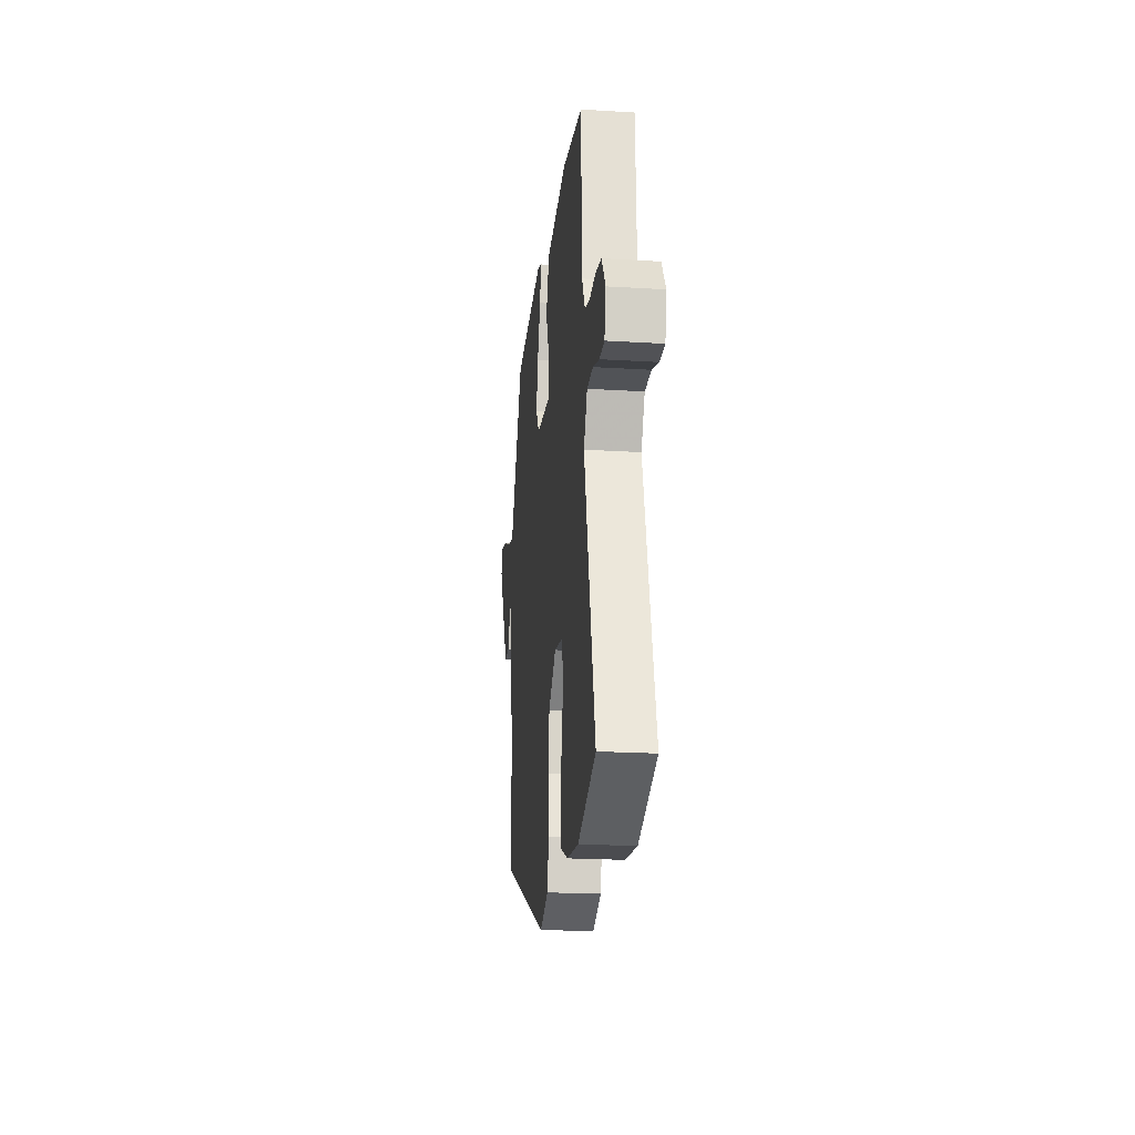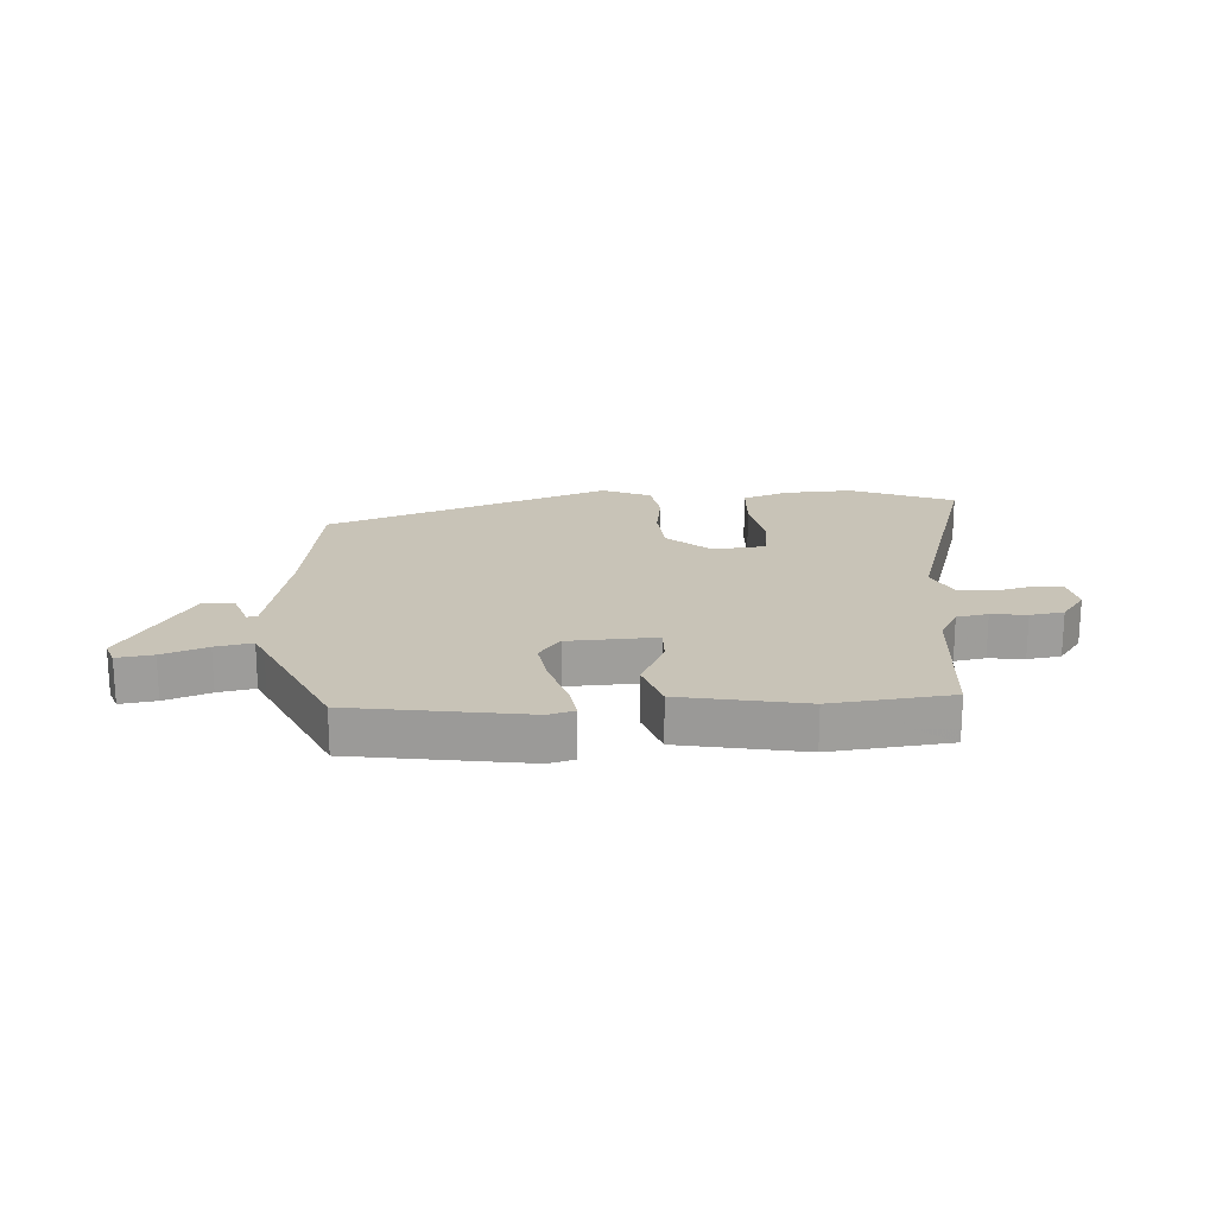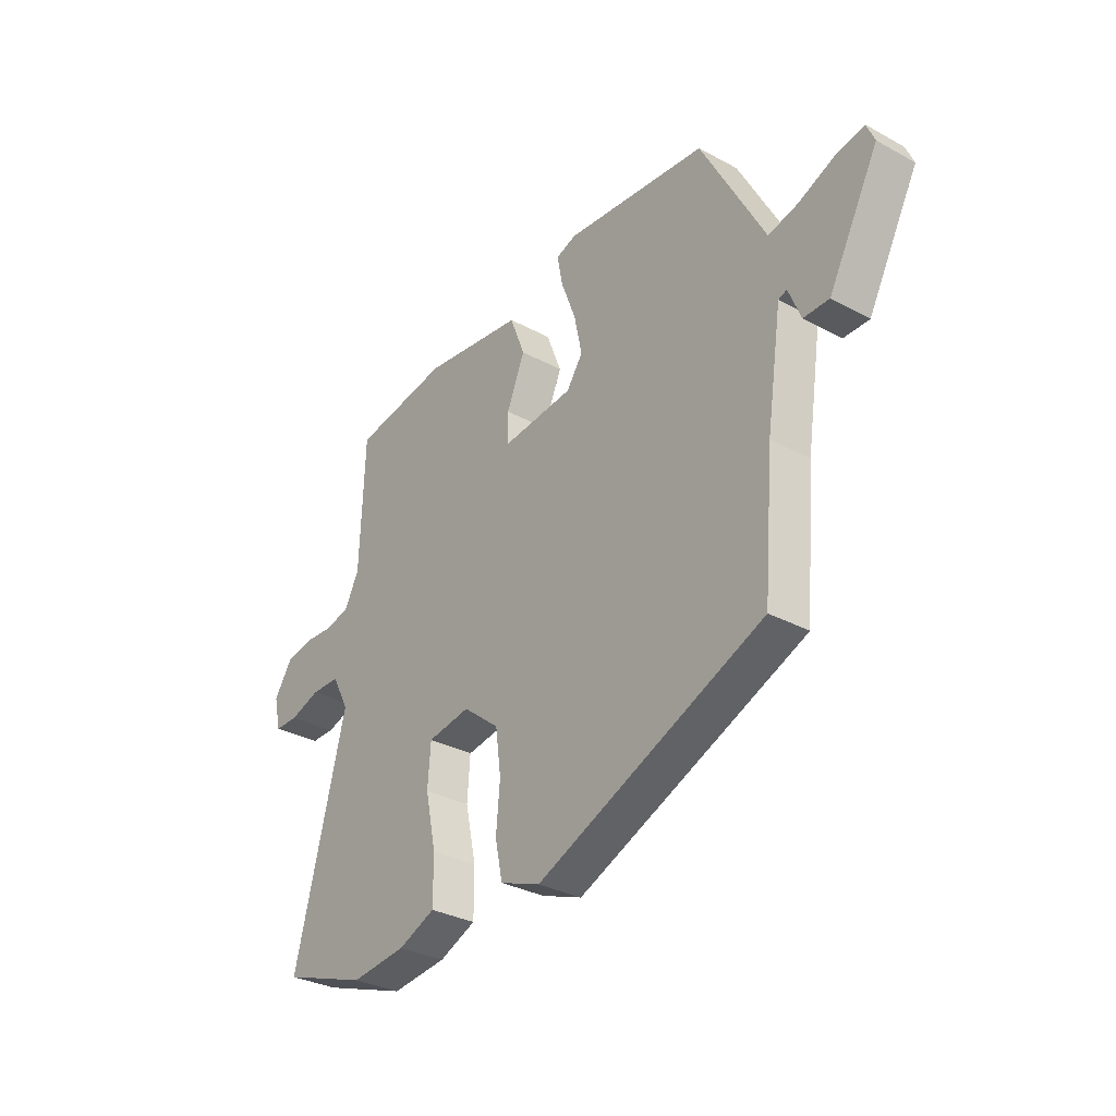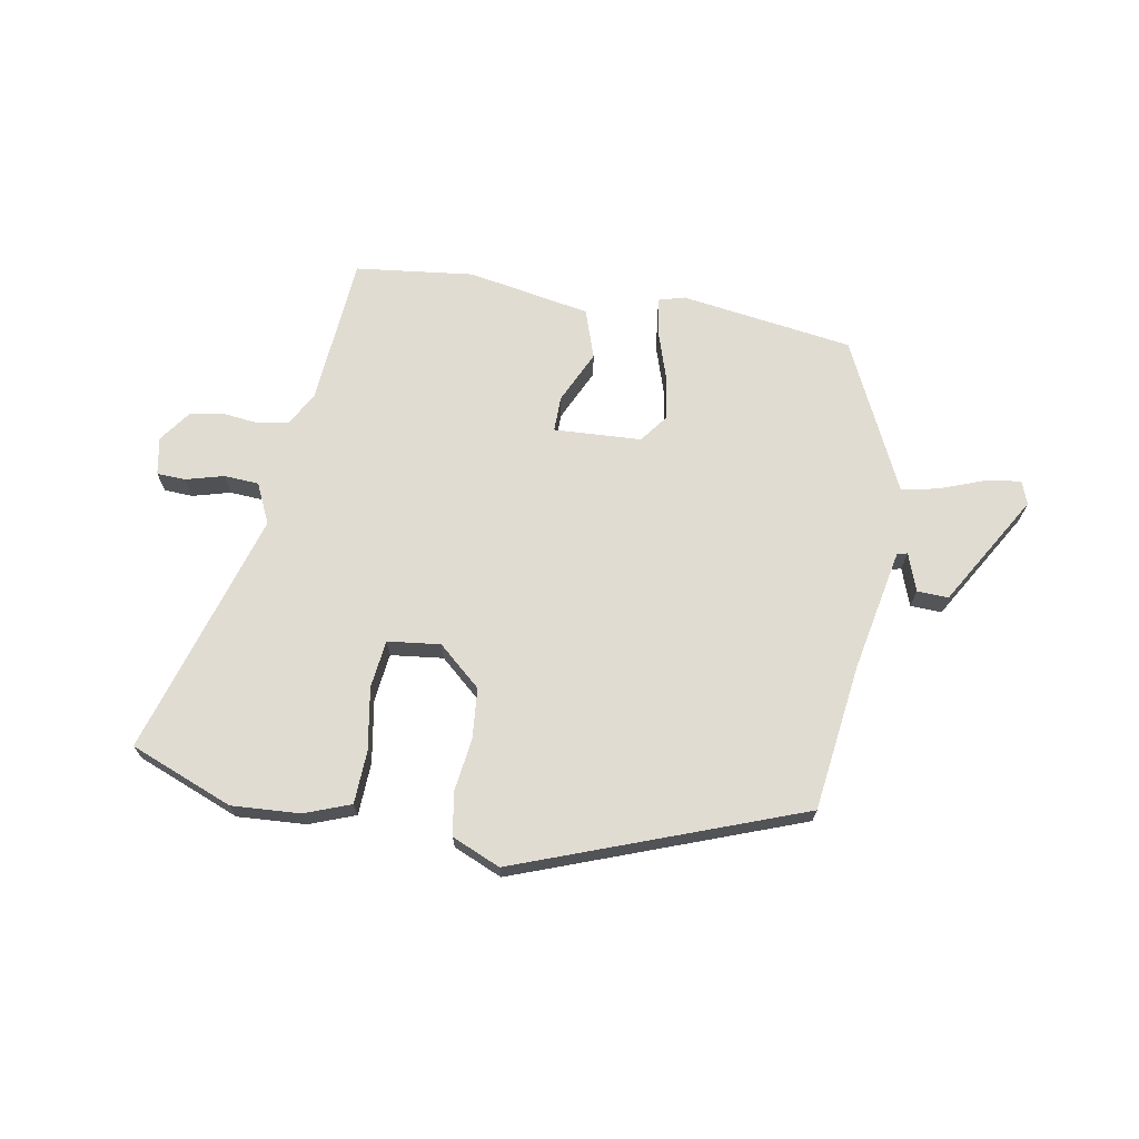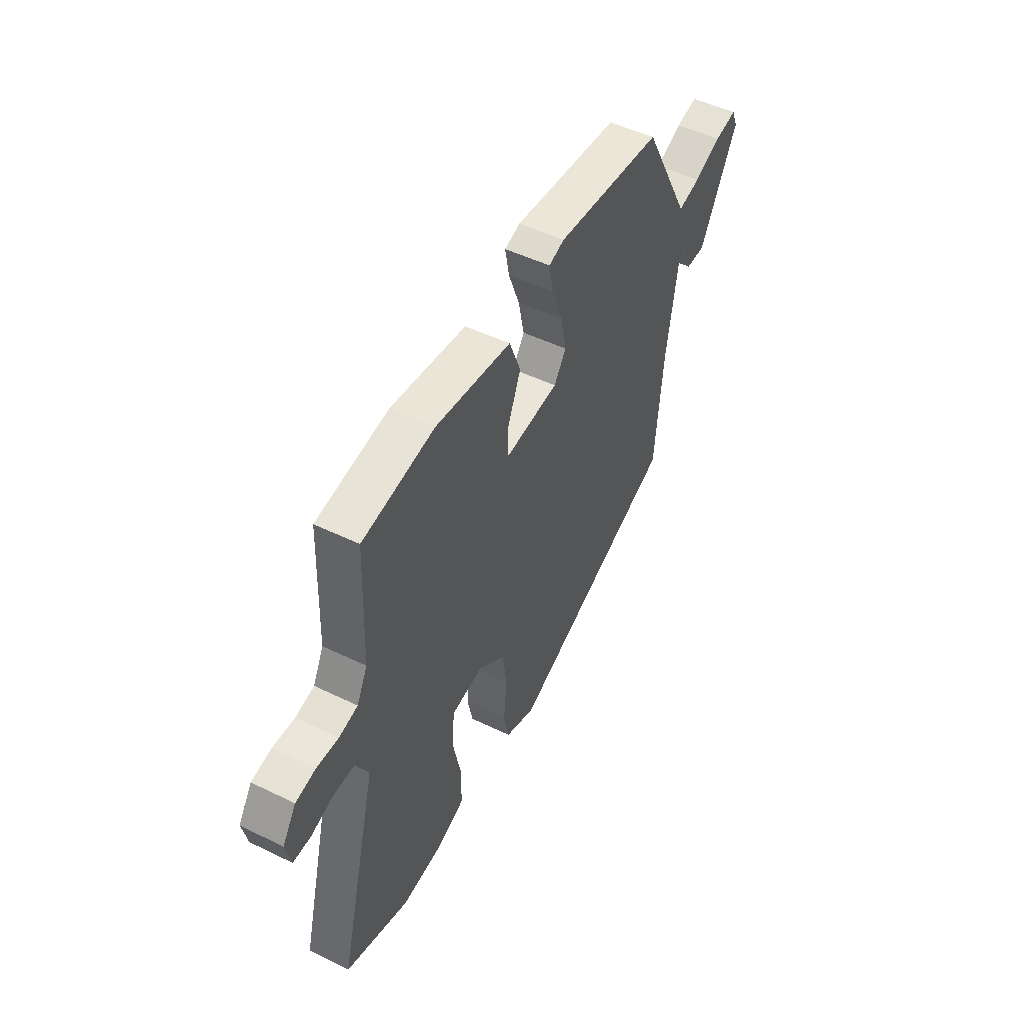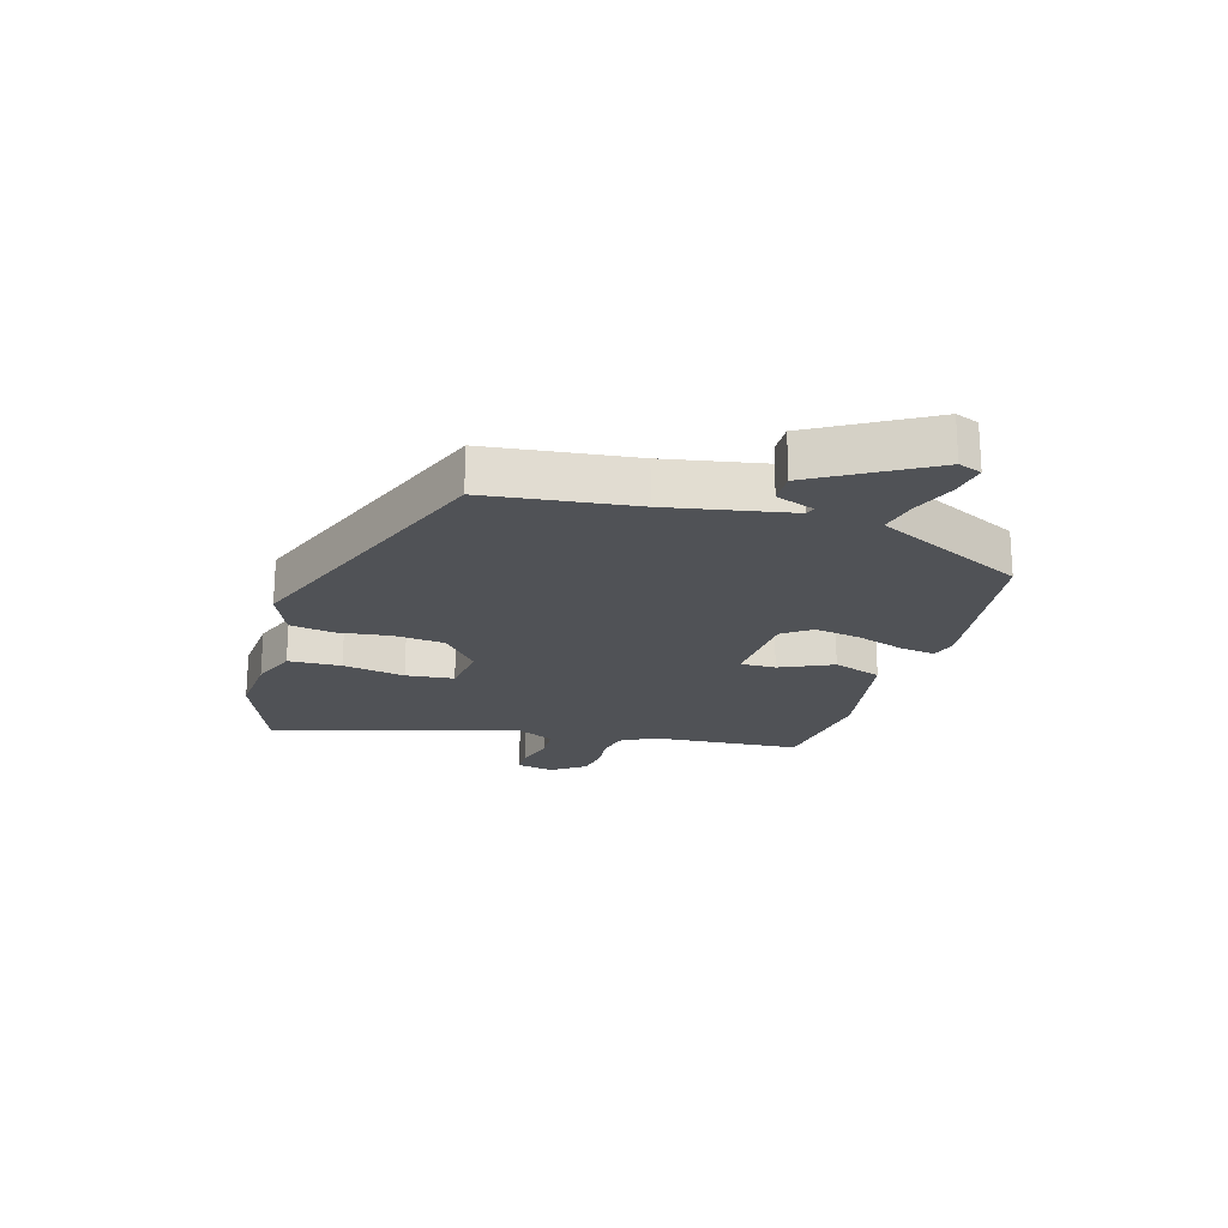
<metadata>
{"format":"obj","ext":"obj","renderer":"f3d","projection":"perspective","resolution":1024,"background":"white","views":[{"elev":-21.2,"azim":83.7,"up":"+Z"},{"elev":19.6,"azim":-0.5,"up":"+Y"},{"elev":-31.7,"azim":-127.4,"up":"+Z"},{"elev":69.1,"azim":-167.5,"up":"+Y"},{"elev":49.7,"azim":118.2,"up":"+Z"},{"elev":-20.7,"azim":-104.5,"up":"+Y"}]}
</metadata>
<code>
v -0.44 0.07 -0.325
v -0.461 0.07 -0.08
v -0.492 0.07 0.124
v -0.509 0.07 0.13
v -0.534 0.07 0.068
v -0.586 0.07 0.068
v -0.688 0.07 0.259
v -0.672 0.07 0.297
v -0.613 0.07 0.285
v -0.54 0.07 0.254
v -0.48 0.07 0.239
v -0.463 0.07 0.271
v -0.35 0.07 0.483
v -0.061 0.07 0.512
v -0.019 0.07 0.498
v -0.03 0.07 0.439
v -0.06 0.07 0.359
v -0.076 0.07 0.283
v -0.043 0.07 0.235
v 0.102 0.07 0.221
v 0.104 0.07 0.28
v 0.067 0.07 0.369
v 0.098 0.07 0.449
v 0.304 0.07 0.477
v 0.5 0.07 0.445
v 0.509 0.07 0.195
v 0.538 0.07 0.138
v 0.589 0.07 0.126
v 0.648 0.07 0.13
v 0.703 0.07 0.119
v 0.74 0.07 0.063
v 0.726 0.07 0.001
v 0.678 0.07 0.001
v 0.616 0.07 0.021
v 0.558 0.07 0.02
v 0.524 0.07 -0.045
v 0.629 0.07 -0.456
v 0.455 0.07 -0.516
v 0.342 0.07 -0.504
v 0.267 0.07 -0.472
v 0.267 0.07 -0.384
v 0.289 0.07 -0.281
v 0.283 0.07 -0.201
v 0.196 0.07 -0.187
v 0.122 0.07 -0.246
v 0.111 0.07 -0.33
v 0.119 0.07 -0.418
v 0.104 0.07 -0.489
v 0.022 0.07 -0.52
v -0.44 0 -0.325
v -0.461 0 -0.08
v -0.492 0 0.124
v -0.509 0 0.13
v -0.534 0 0.068
v -0.586 0 0.068
v -0.688 0 0.259
v -0.672 0 0.297
v -0.613 0 0.285
v -0.54 0 0.254
v -0.48 0 0.239
v -0.463 0 0.271
v -0.35 0 0.483
v -0.061 0 0.512
v -0.019 0 0.498
v -0.03 0 0.439
v -0.06 0 0.359
v -0.076 0 0.283
v -0.043 0 0.235
v 0.102 0 0.221
v 0.104 0 0.28
v 0.067 0 0.369
v 0.098 0 0.449
v 0.304 0 0.477
v 0.5 0 0.445
v 0.509 0 0.195
v 0.538 0 0.138
v 0.589 0 0.126
v 0.648 0 0.13
v 0.703 0 0.119
v 0.74 0 0.063
v 0.726 0 0.001
v 0.678 0 0.001
v 0.616 0 0.021
v 0.558 0 0.02
v 0.524 0 -0.045
v 0.629 0 -0.456
v 0.455 0 -0.516
v 0.342 0 -0.504
v 0.267 0 -0.472
v 0.267 0 -0.384
v 0.289 0 -0.281
v 0.283 0 -0.201
v 0.196 0 -0.187
v 0.122 0 -0.246
v 0.111 0 -0.33
v 0.119 0 -0.418
v 0.104 0 -0.489
v 0.022 0 -0.52
f 49 1 2
f 48 49 2
f 47 48 2
f 46 47 2
f 45 46 2 3
f 44 45 3
f 43 44 3
f 40 41 42
f 39 40 42
f 38 39 42
f 37 38 42
f 36 37 42
f 35 36 42 43
f 32 33 34
f 31 32 34
f 30 31 34
f 29 30 34
f 28 29 34
f 27 28 34 35
f 35 43 3
f 27 35 3
f 26 27 3
f 24 25 26
f 23 24 26
f 22 23 26
f 21 22 26
f 15 16 17
f 14 15 17
f 13 14 17
f 12 13 17
f 11 12 17
f 11 17 18
f 8 9 10
f 7 8 10
f 6 7 10
f 5 6 10
f 4 5 10
f 4 10 11
f 11 18 19
f 4 11 19
f 3 4 19
f 20 21 26
f 3 19 20
f 3 20 26
f 51 50 98
f 51 98 97
f 51 97 96
f 51 96 95
f 52 51 95 94
f 52 94 93
f 52 93 92
f 91 90 89
f 91 89 88
f 91 88 87
f 91 87 86
f 91 86 85
f 92 91 85 84
f 83 82 81
f 83 81 80
f 83 80 79
f 83 79 78
f 83 78 77
f 84 83 77 76
f 52 92 84
f 52 84 76
f 52 76 75
f 75 74 73
f 75 73 72
f 75 72 71
f 75 71 70
f 66 65 64
f 66 64 63
f 66 63 62
f 66 62 61
f 66 61 60
f 67 66 60
f 59 58 57
f 59 57 56
f 59 56 55
f 59 55 54
f 59 54 53
f 60 59 53
f 68 67 60
f 68 60 53
f 68 53 52
f 75 70 69
f 69 68 52
f 75 69 52
f 1 50 51 2
f 2 51 52 3
f 3 52 53 4
f 4 53 54 5
f 5 54 55 6
f 6 55 56 7
f 7 56 57 8
f 8 57 58 9
f 9 58 59 10
f 10 59 60 11
f 11 60 61 12
f 12 61 62 13
f 13 62 63 14
f 14 63 64 15
f 15 64 65 16
f 16 65 66 17
f 17 66 67 18
f 18 67 68 19
f 19 68 69 20
f 20 69 70 21
f 21 70 71 22
f 22 71 72 23
f 23 72 73 24
f 24 73 74 25
f 25 74 75 26
f 26 75 76 27
f 27 76 77 28
f 28 77 78 29
f 29 78 79 30
f 30 79 80 31
f 31 80 81 32
f 32 81 82 33
f 33 82 83 34
f 34 83 84 35
f 35 84 85 36
f 36 85 86 37
f 37 86 87 38
f 38 87 88 39
f 39 88 89 40
f 40 89 90 41
f 41 90 91 42
f 42 91 92 43
f 43 92 93 44
f 44 93 94 45
f 45 94 95 46
f 46 95 96 47
f 47 96 97 48
f 48 97 98 49
f 49 98 50 1

</code>
